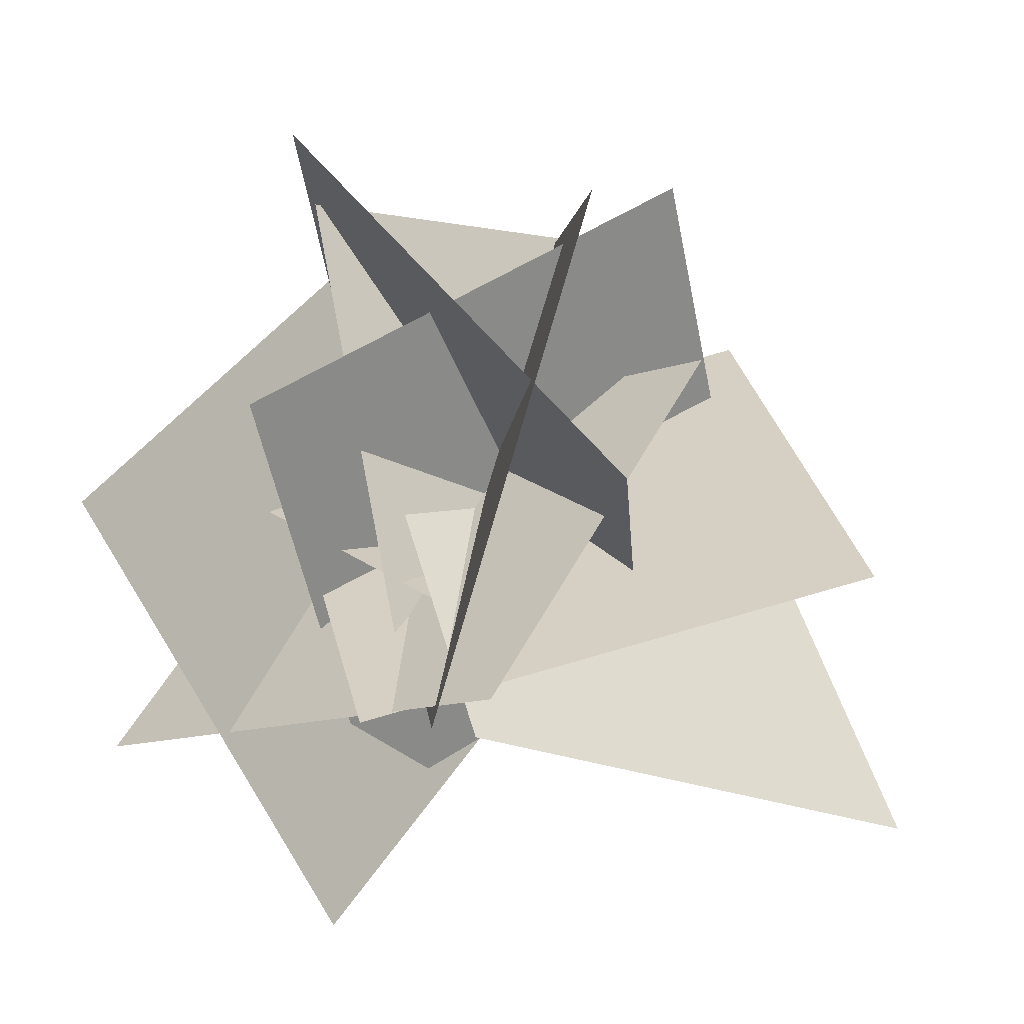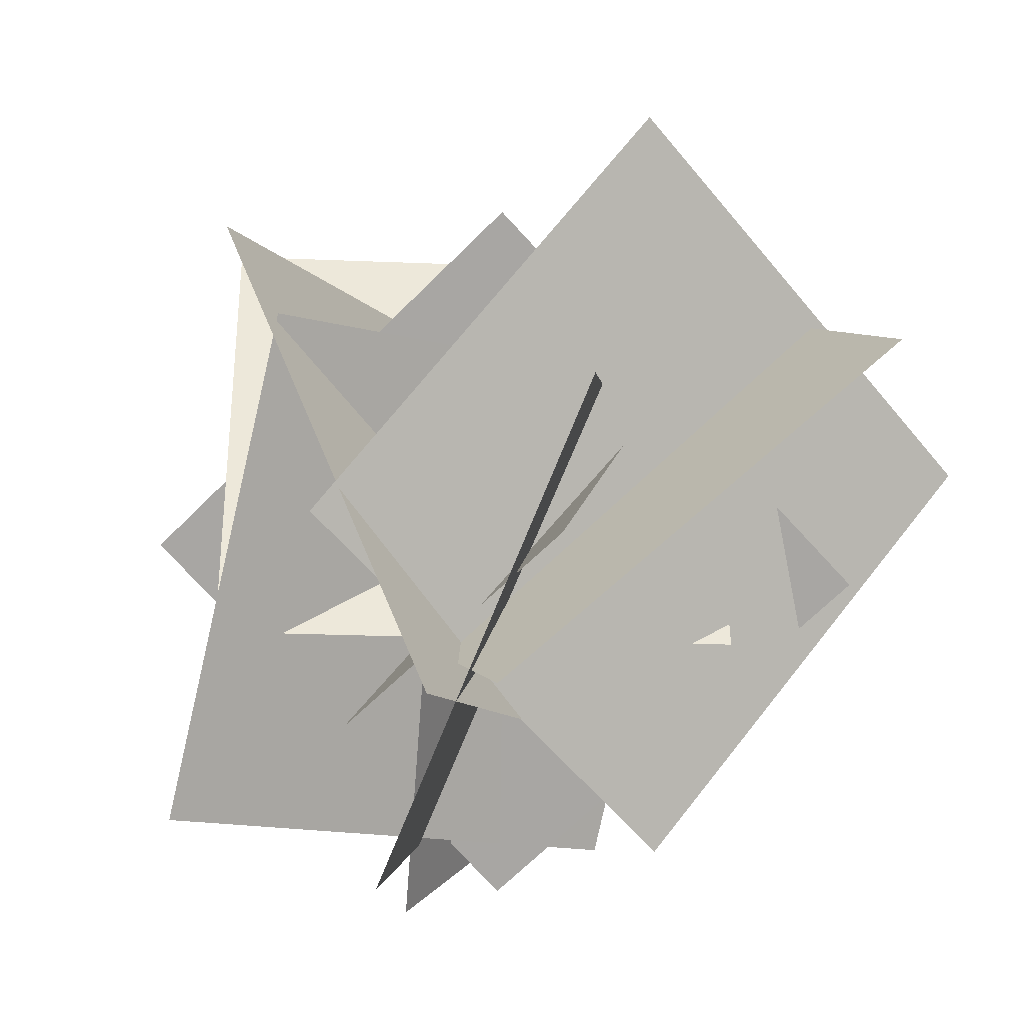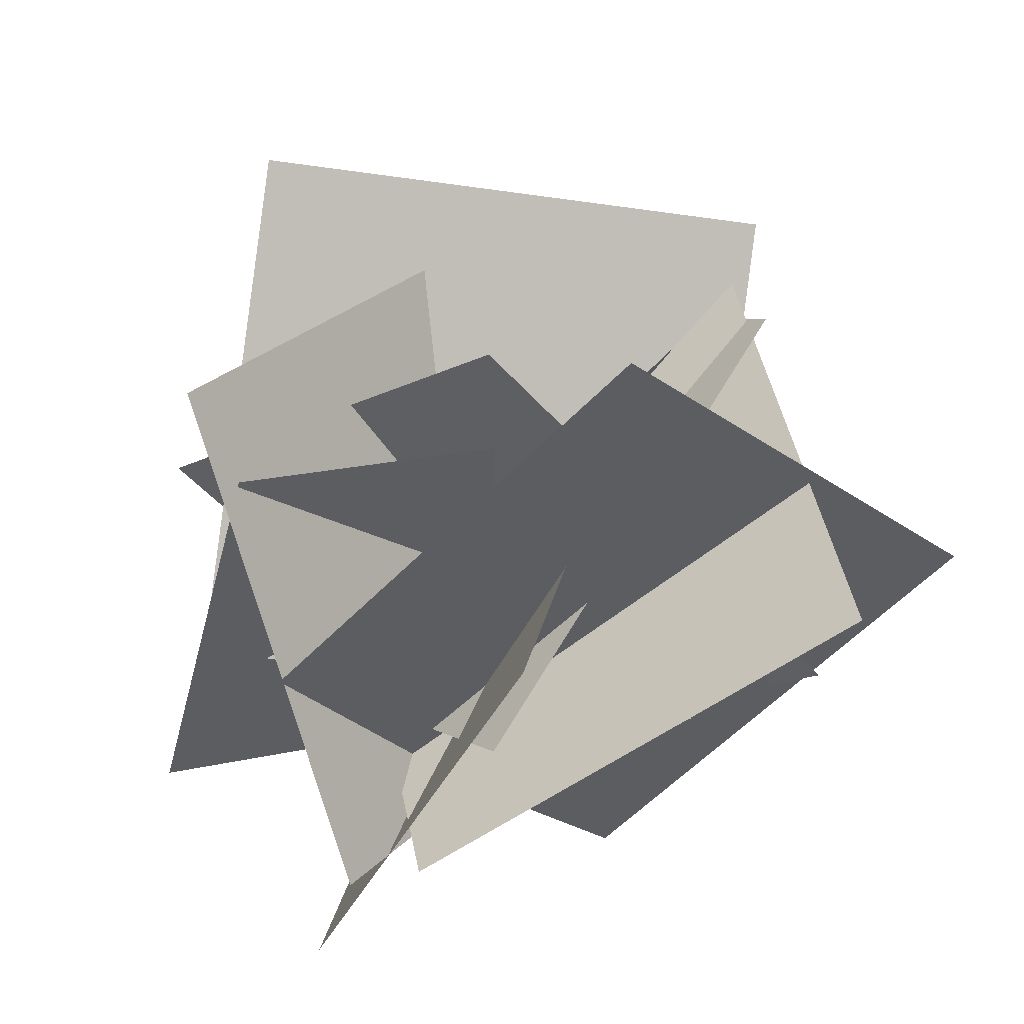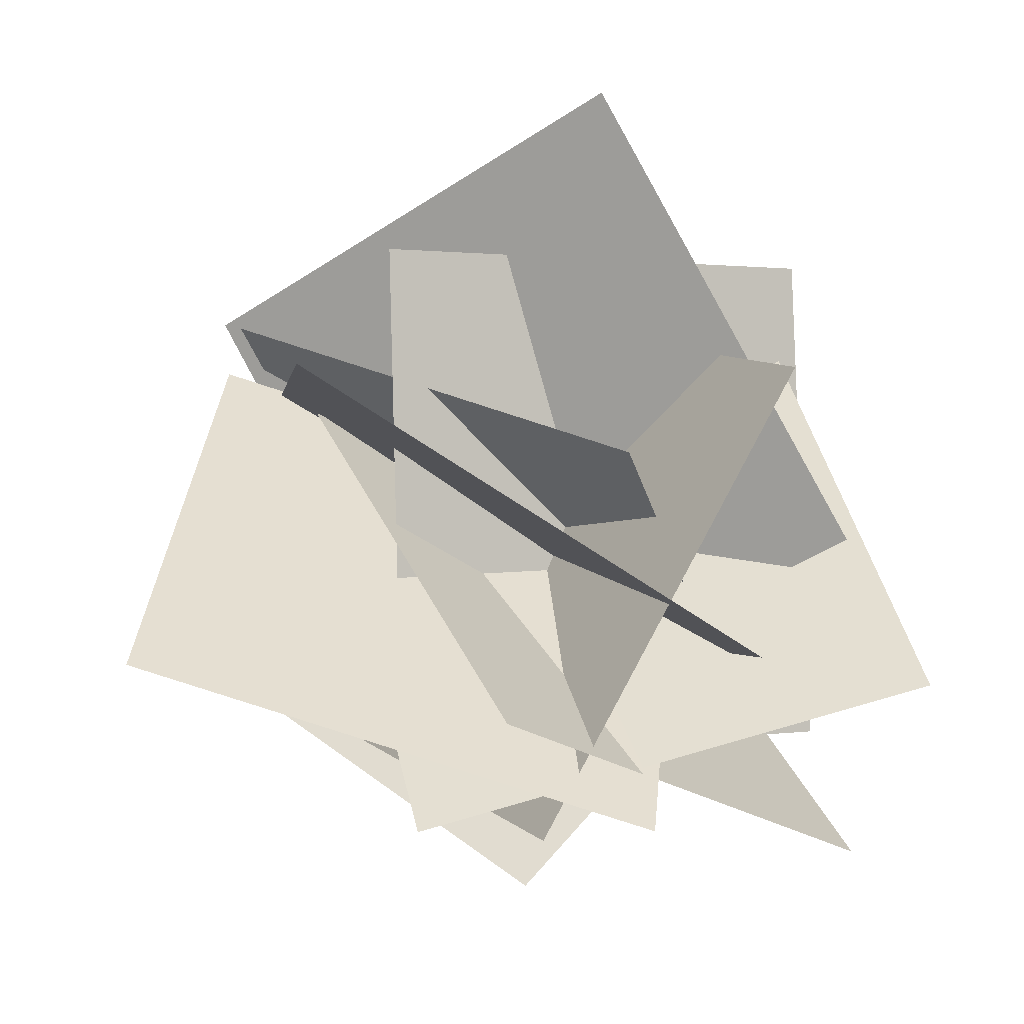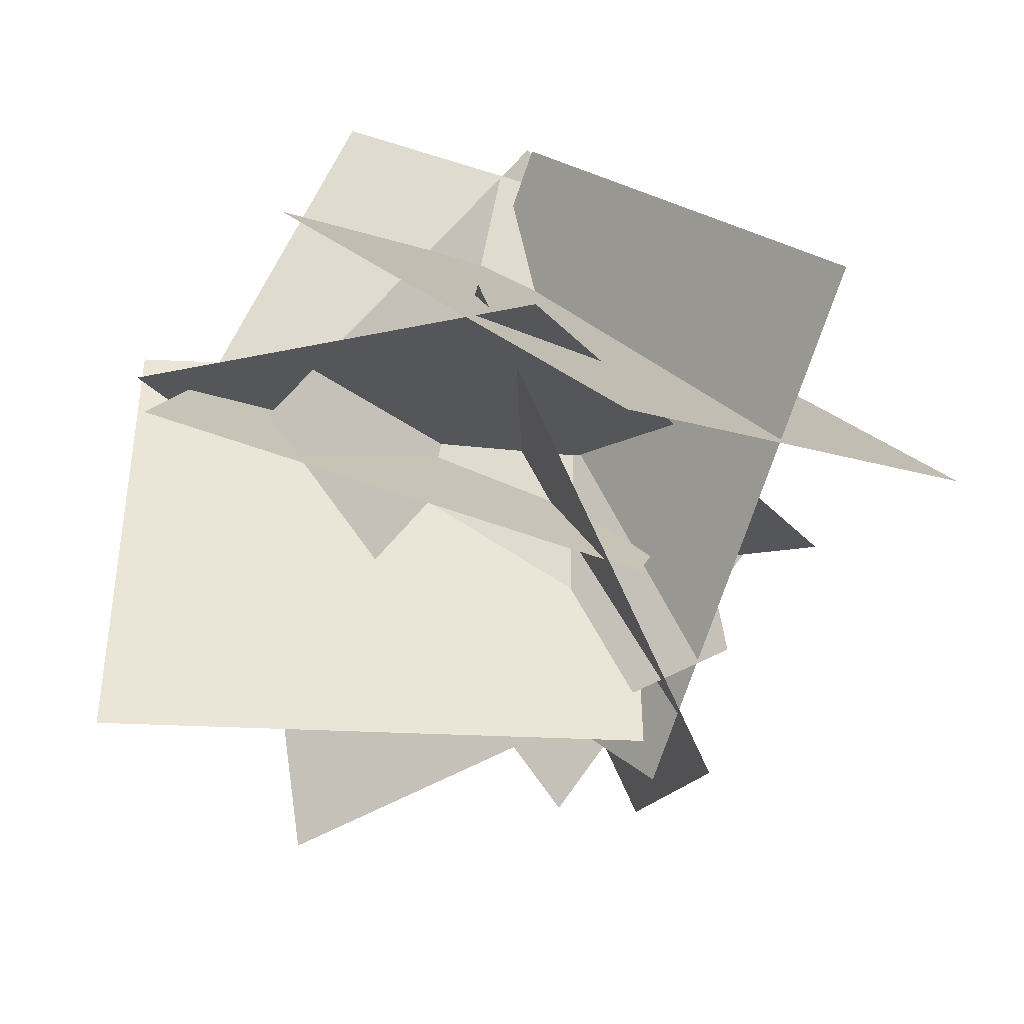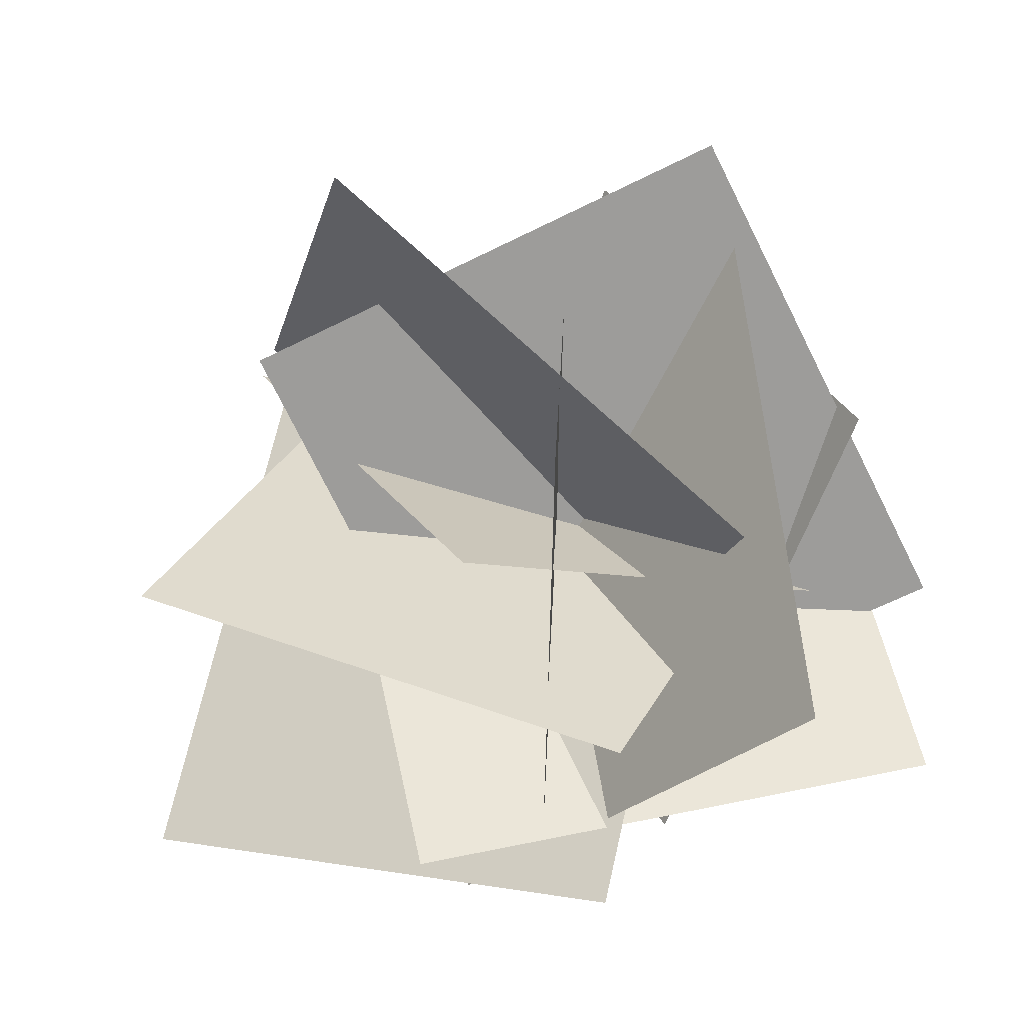
<metadata>
{"format":"obj","ext":"obj","renderer":"f3d","projection":"perspective","resolution":1024,"background":"white","views":[{"elev":-20.0,"azim":-136.9,"up":"+Z"},{"elev":10.9,"azim":61.4,"up":"+Y"},{"elev":52.6,"azim":72.9,"up":"+Y"},{"elev":-41.8,"azim":-78.2,"up":"+Y"},{"elev":-75.8,"azim":72.9,"up":"+Z"},{"elev":-13.2,"azim":-37.0,"up":"+Y"}]}
</metadata>
<code>
g default
v 147.9 91.79 -95.81
v -77.64 81.27 -115
v 136 -35.99 90.33
v -89.38 -45 69
v 63.98 182.3 -22.48
v 80.96 16.5 -176
v 72.89 27.93 142.4
v 89.73 -136.1 -12.95
v 127.1 84.27 40.68
v -58.35 37.16 -80.76
v 115.2 -121 134.8
v -70.13 -165.7 12.26
v 1.002 51.55 -91.77
v 12.84 101.5 128.9
v -7.194 -168.3 -39.57
v 4.767 -115.8 180.5
v 119.7 18.64 51.32
v -14.54 93.2 -115.3
v -41.98 -126.4 114
v -174.4 -50.15 -53.3
v 8.098 139.9 18.84
v 98.43 -24.42 -108.4
v -97.55 -16.92 142.8
v -6.027 -179.4 14.12
v 47.79 36.63 71.45
v -59.32 70.79 -125.3
v -7.601 -182.3 61.3
v -114.1 -145.6 -135.3
v 10.14 -116.1 -52.3
v -132 58.83 -28.64
v 133 -36.99 120.2
v -10.49 137 141.9
v 90.33 -46.88 -51.17
v -63.6 100.4 -128.4
v -6.427 -37.95 153
v -159.2 109.3 73.43
g rock_plants_002_LOD1
f 4 3 1 2
f 8 7 5 6
f 12 11 9 10
f 16 15 13 14
f 20 19 17 18
f 24 23 21 22
f 28 27 25 26
f 32 31 29 30
f 36 35 33 34

</code>
